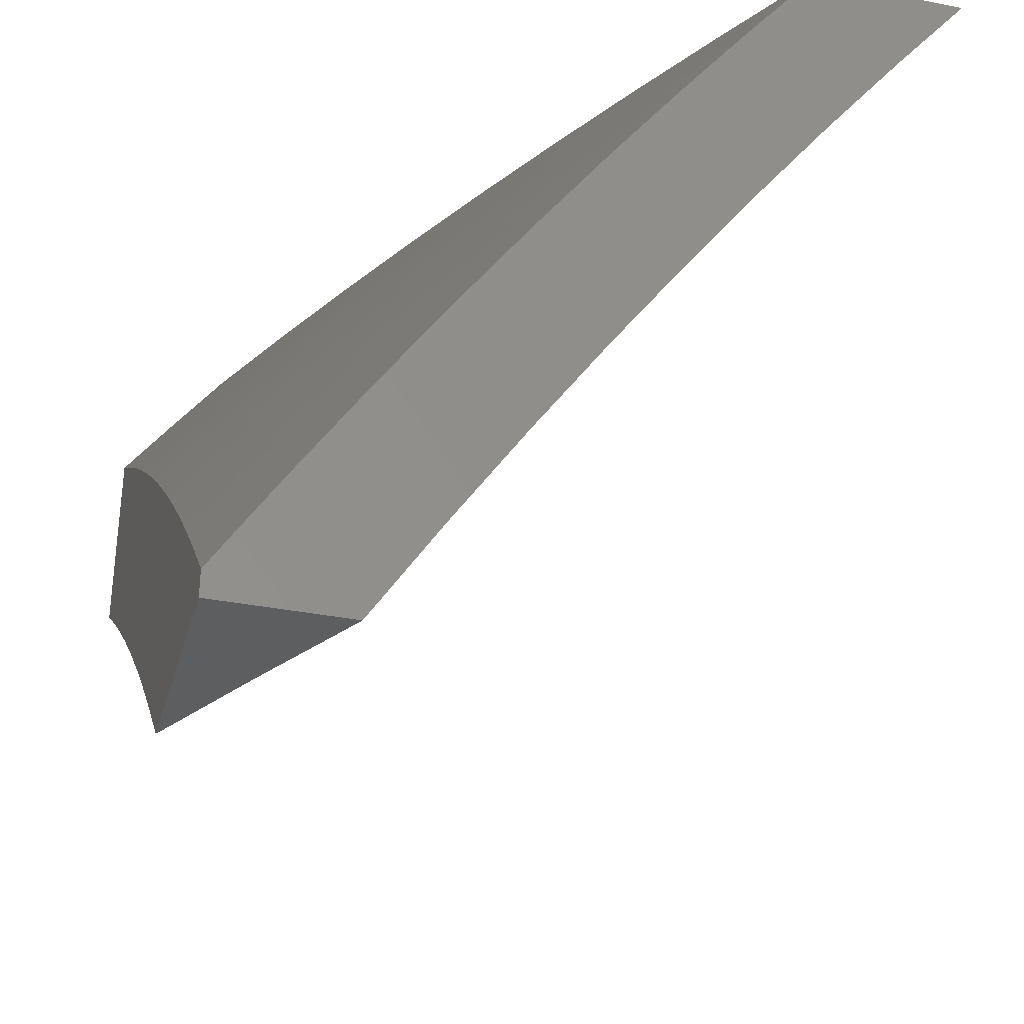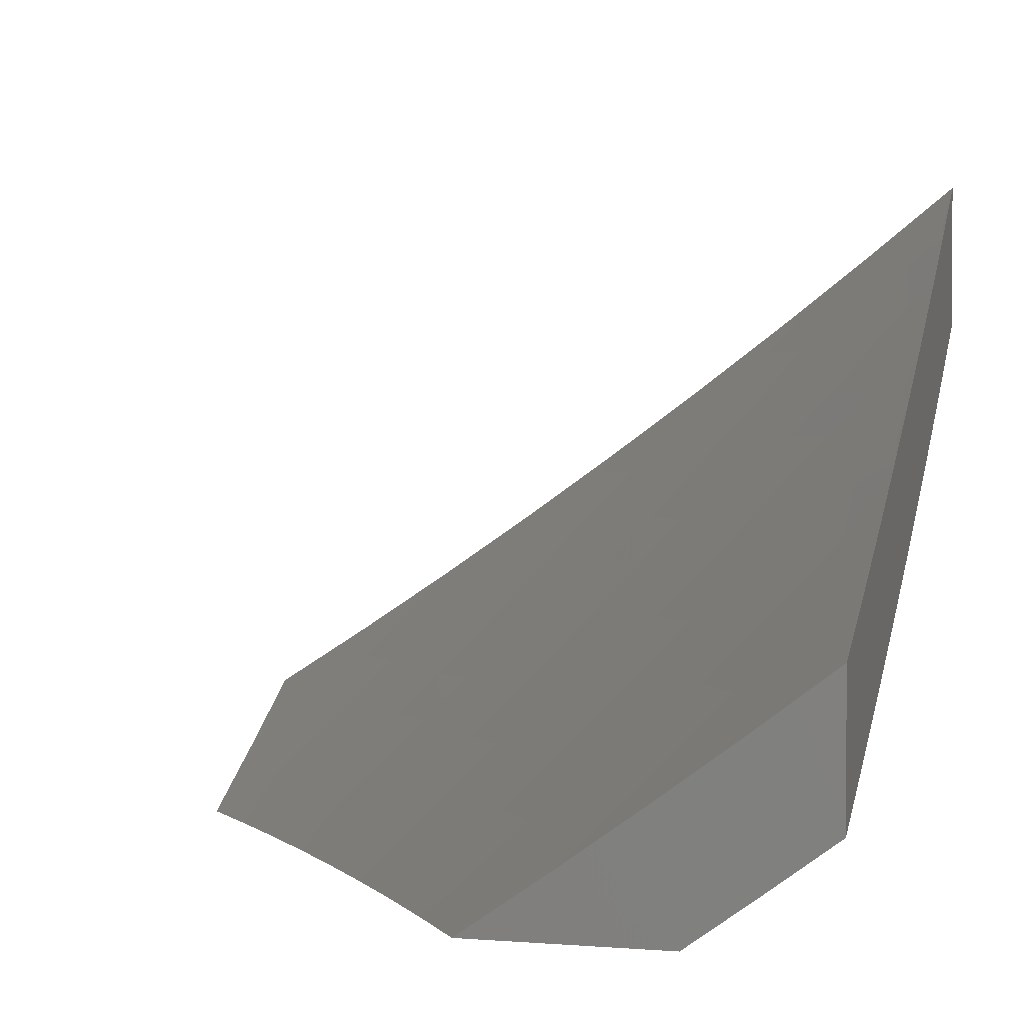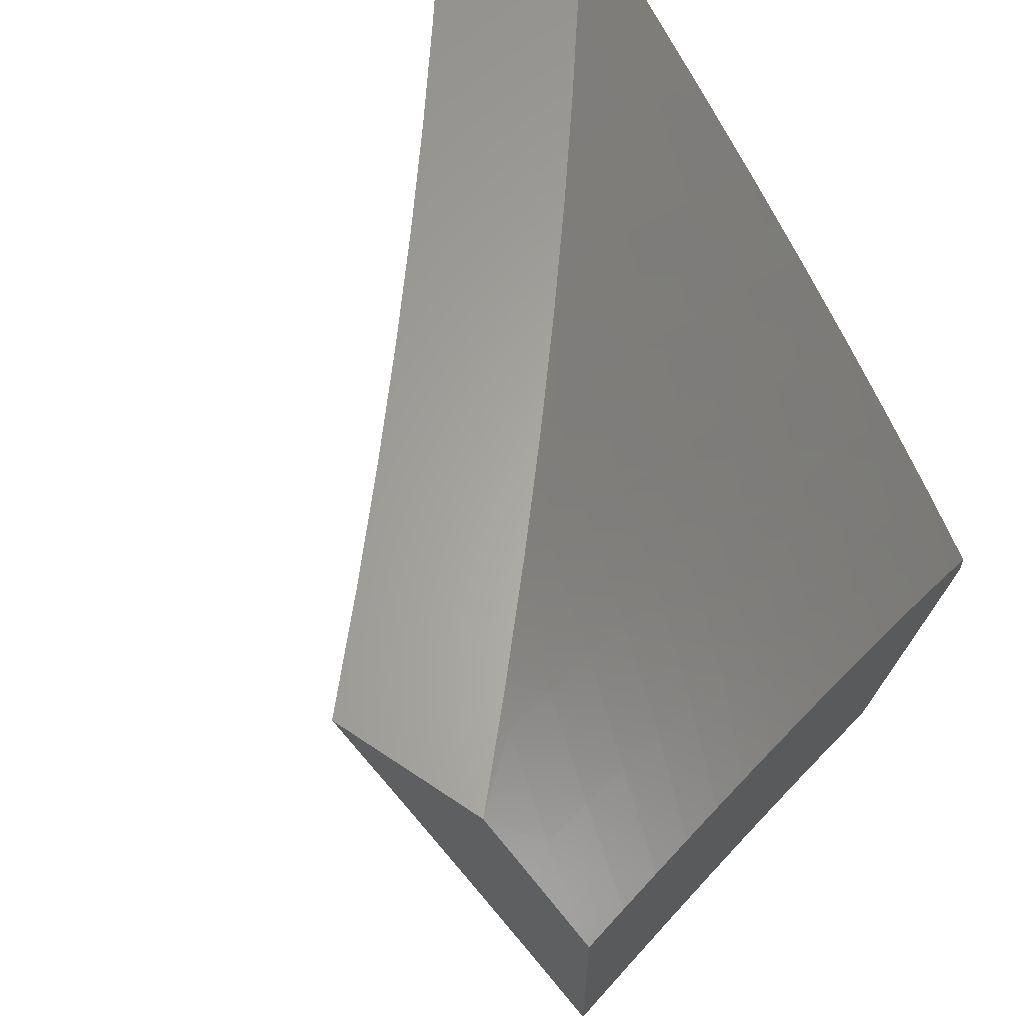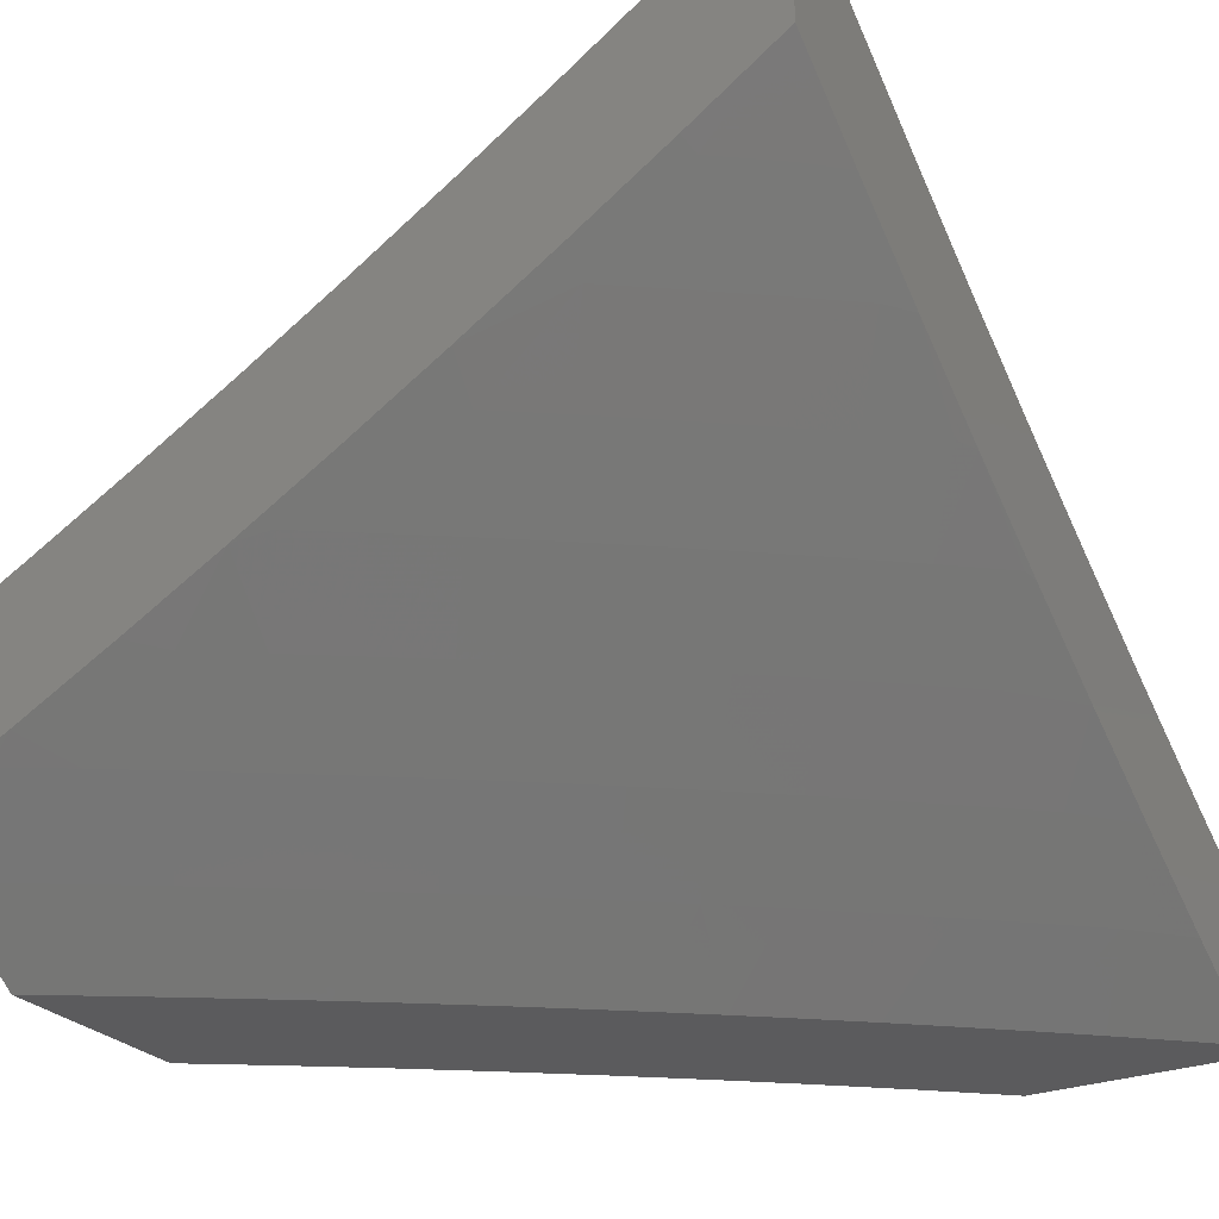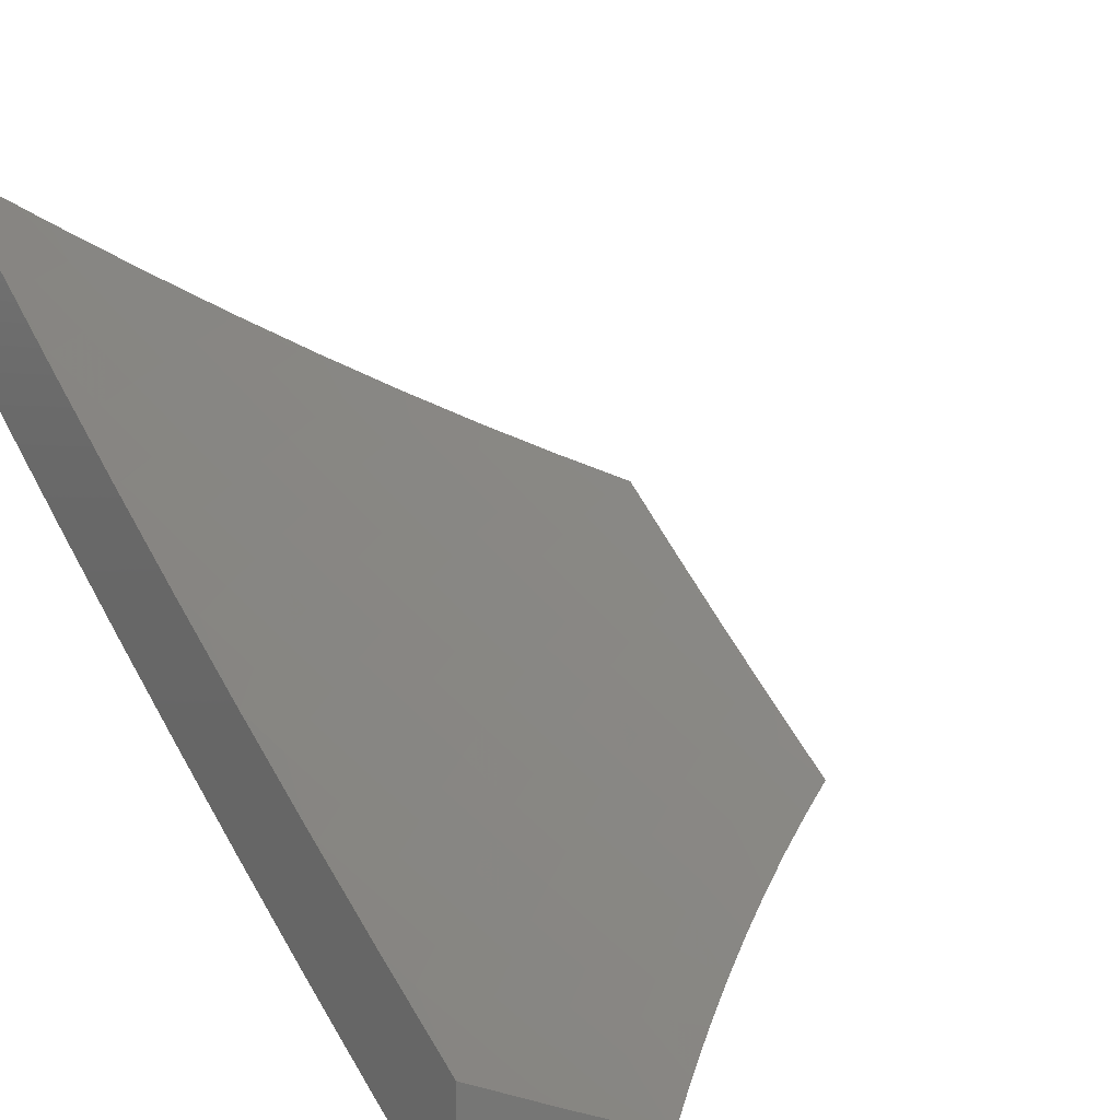
<metadata>
{"format":"stl","ext":"stl","renderer":"f3d","projection":"perspective","resolution":1024,"background":"white","views":[{"elev":-34.0,"azim":-105.0,"up":"+Y"},{"elev":2.4,"azim":105.8,"up":"+Z"},{"elev":63.0,"azim":124.6,"up":"+Y"},{"elev":-26.9,"azim":-148.7,"up":"+Z"},{"elev":19.5,"azim":-36.9,"up":"+Z"}]}
</metadata>
<code>
# stl→obj: 265 verts, 526 faces
v -4.067 5.781 -9
v -4.116 5.861 -8.918
v -4 5.825 -9
v -4.043 5.909 -8.918
v -4 5.913 -8.936
v -4 6 -8.871
v -4.096 5.986 -8.835
v -4.129 6 -8.808
v -4.169 5.937 -8.835
v -4.256 6 -8.744
v -4.242 5.888 -8.835
v -4.296 5.963 -8.751
v -4.369 5.912 -8.751
v -4.383 6 -8.677
v -4.424 5.986 -8.666
v -4.508 6 -8.608
v -4.497 5.933 -8.666
v -4.626 5.951 -8.58
v -4.57 5.879 -8.666
v -4.699 5.896 -8.58
v -4.642 5.825 -8.666
v -4.771 5.84 -8.58
v -4.714 5.77 -8.666
v -4.843 5.783 -8.58
v -4.785 5.714 -8.666
v -4.915 5.726 -8.58
v -4.855 5.657 -8.666
v -4.985 5.667 -8.58
v -4.925 5.599 -8.666
v -5 5.647 -8.585
v -4.994 5.54 -8.666
v -5 5.526 -8.672
v -4.933 5.472 -8.751
v -5 5.405 -8.757
v -4.87 5.403 -8.835
v -4.937 5.345 -8.835
v -4.808 5.334 -8.918
v -4.874 5.276 -8.918
v -4.764 5.247 -9
v -4.824 5.194 -9
v -4.188 5.812 -8.918
v -4.133 5.736 -9
v -4.198 5.69 -9
v -4.259 5.762 -8.918
v -4.263 5.644 -9
v -4.33 5.712 -8.918
v -4.328 5.597 -9
v -4.4 5.66 -8.918
v -4.392 5.549 -9
v -4.469 5.608 -8.918
v -4.455 5.5 -9
v -4.538 5.555 -8.918
v -4.518 5.451 -9
v -4.607 5.501 -8.918
v -4.58 5.401 -9
v -4.674 5.446 -8.918
v -4.642 5.35 -9
v -4.741 5.39 -8.918
v -4.703 5.299 -9
v -4.939 5.218 -8.918
v -4.883 5.141 -9
v -5 5.158 -8.921
v -4.942 5.087 -9
v -5 5.032 -9
v -5 5.282 -8.84
v -5 5.766 -8.497
v -4.973 5.794 -8.492
v -5 5.884 -8.407
v -4.901 5.852 -8.492
v -4.958 5.921 -8.404
v -4.828 5.91 -8.492
v -4.885 5.979 -8.404
v -4.755 5.966 -8.492
v -4.756 6 -8.465
v -4.633 6 -8.538
v -5 6 -8.315
v -4.879 6 -8.391
v -4.314 5.838 -8.835
v -4.386 5.786 -8.835
v -4.457 5.734 -8.835
v -4.528 5.681 -8.835
v -4.597 5.627 -8.835
v -4.667 5.572 -8.835
v -4.735 5.517 -8.835
v -4.803 5.46 -8.835
v -4.442 5.86 -8.751
v -4.514 5.807 -8.751
v -4.585 5.753 -8.751
v -4.656 5.699 -8.751
v -4.726 5.643 -8.751
v -4.796 5.587 -8.751
v -4.864 5.53 -8.751
v -4.641 5.077 -9
v -4.723 5.086 -8.948
v -4.727 5 -9
v -4.787 5.029 -8.948
v -4.864 5 -8.922
v -4.829 5.073 -8.896
v -4.893 5.015 -8.896
v -4.871 5.117 -8.844
v -4.935 5.058 -8.844
v -4.912 5.161 -8.791
v -4.977 5.101 -8.791
v -5 5.13 -8.759
v -5 5 -8.842
v -4.659 5.143 -8.948
v -4.553 5.152 -9
v -4.593 5.198 -8.948
v -4.528 5.253 -8.948
v -4.568 5.3 -8.896
v -4.501 5.354 -8.896
v -4.54 5.401 -8.844
v -4.471 5.455 -8.844
v -4.51 5.501 -8.791
v -4.44 5.555 -8.791
v -4.477 5.602 -8.738
v -4.407 5.655 -8.738
v -4.443 5.702 -8.684
v -4.372 5.755 -8.684
v -4.407 5.802 -8.629
v -4.334 5.855 -8.629
v -4.369 5.902 -8.574
v -4.295 5.954 -8.574
v -4.404 5.949 -8.519
v -4.383 6 -8.491
v -4.439 5.996 -8.464
v -4.509 6 -8.42
v -4.514 5.942 -8.464
v -4.548 5.988 -8.407
v -4.588 5.887 -8.464
v -4.623 5.933 -8.407
v -4.661 5.832 -8.464
v -4.697 5.877 -8.407
v -4.734 5.775 -8.464
v -4.771 5.82 -8.407
v -4.807 5.718 -8.464
v -4.844 5.762 -8.407
v -4.878 5.66 -8.464
v -4.916 5.704 -8.407
v -4.949 5.601 -8.464
v -4.987 5.644 -8.407
v -5 5.636 -8.406
v -4.953 5.747 -8.351
v -4.881 5.806 -8.351
v -4.917 5.85 -8.294
v -4.843 5.909 -8.294
v -4.879 5.952 -8.236
v -4.769 5.966 -8.294
v -4.757 6 -8.274
v -4.733 5.922 -8.351
v -4.659 5.978 -8.351
v -4.464 5.226 -9
v -4.461 5.307 -8.948
v -4.433 5.408 -8.896
v -4.402 5.508 -8.844
v -4.37 5.608 -8.791
v -4.336 5.708 -8.738
v -4.299 5.807 -8.684
v -4.261 5.906 -8.629
v -4.257 6 -8.559
v -4.373 5.299 -9
v -4.394 5.361 -8.948
v -4.365 5.461 -8.896
v -4.333 5.56 -8.844
v -4.299 5.66 -8.791
v -4.264 5.759 -8.738
v -4.226 5.858 -8.684
v -4.186 5.957 -8.629
v -4.129 6 -8.625
v -4.152 5.908 -8.684
v -4.078 5.957 -8.684
v -4.118 5.859 -8.738
v -4.045 5.908 -8.738
v -4.084 5.81 -8.791
v -4.011 5.859 -8.791
v -4 5.789 -8.848
v -4 5.895 -8.769
v -4.282 5.37 -9
v -4.326 5.413 -8.948
v -4.296 5.513 -8.896
v -4.263 5.612 -8.844
v -4.228 5.711 -8.791
v -4.191 5.81 -8.738
v -4.258 5.464 -8.948
v -4.189 5.439 -9
v -4.189 5.515 -8.948
v -4.095 5.507 -9
v -4.12 5.565 -8.948
v -4.05 5.614 -8.948
v -4.085 5.663 -8.896
v -4 5.682 -8.924
v -4.014 5.712 -8.896
v -4.049 5.761 -8.844
v -4.121 5.712 -8.844
v -4.156 5.761 -8.791
v -4.192 5.663 -8.844
v -4 5.574 -9
v -4 6 -8.69
v -4.633 6 -8.348
v -4.879 6 -8.198
v -4.915 5.996 -8.178
v -4.954 5.893 -8.236
v -4.99 5.936 -8.178
v -5 5.88 -8.217
v -5 6 -8.12
v -4.991 5.79 -8.294
v -5 5.759 -8.312
v -5 5.511 -8.497
v -4.91 5.557 -8.519
v -4.84 5.616 -8.519
v -4.769 5.674 -8.519
v -4.697 5.73 -8.519
v -4.625 5.786 -8.519
v -4.552 5.842 -8.519
v -4.478 5.896 -8.519
v -4.98 5.498 -8.519
v -5 5.386 -8.586
v -4.941 5.454 -8.574
v -4.901 5.41 -8.629
v -4.872 5.513 -8.574
v -4.833 5.469 -8.629
v -4.802 5.571 -8.574
v -4.763 5.527 -8.629
v -4.731 5.629 -8.574
v -4.693 5.584 -8.629
v -4.66 5.685 -8.574
v -4.623 5.64 -8.629
v -4.588 5.741 -8.574
v -4.552 5.695 -8.629
v -4.516 5.795 -8.574
v -4.48 5.749 -8.629
v -4.443 5.849 -8.574
v -4.968 5.352 -8.629
v -5 5.258 -8.673
v -4.928 5.308 -8.684
v -4.995 5.248 -8.684
v -4.888 5.264 -8.738
v -4.954 5.205 -8.738
v -4.847 5.22 -8.791
v -4.806 5.176 -8.844
v -4.764 5.131 -8.896
v -4.7 5.188 -8.896
v -4.74 5.233 -8.844
v -4.781 5.278 -8.791
v -4.821 5.322 -8.738
v -4.861 5.367 -8.684
v -4.634 5.244 -8.896
v -4.674 5.29 -8.844
v -4.607 5.346 -8.844
v -4.714 5.335 -8.791
v -4.647 5.391 -8.791
v -4.578 5.447 -8.791
v -4.754 5.38 -8.738
v -4.686 5.437 -8.738
v -4.617 5.493 -8.738
v -4.548 5.548 -8.738
v -4.793 5.425 -8.684
v -4.725 5.482 -8.684
v -4.655 5.538 -8.684
v -4.585 5.594 -8.684
v -4.515 5.648 -8.684
v -4.807 5.865 -8.351
v -4.226 5.564 -8.896
v -4.156 5.614 -8.896
v -5 5 -9
f 1 2 3
f 3 2 4
f 3 4 5
f 5 4 6
f 6 4 7
f 6 7 8
f 8 7 9
f 8 9 10
f 10 9 11
f 10 11 12
f 12 11 13
f 12 13 14
f 14 13 15
f 14 15 16
f 16 15 17
f 16 17 18
f 18 17 19
f 18 19 20
f 20 19 21
f 20 21 22
f 22 21 23
f 22 23 24
f 24 23 25
f 24 25 26
f 26 25 27
f 26 27 28
f 28 27 29
f 28 29 30
f 30 29 31
f 30 31 32
f 32 31 33
f 32 33 34
f 34 33 35
f 34 35 36
f 36 35 37
f 36 37 38
f 38 37 39
f 38 39 40
f 2 1 41
f 41 1 42
f 41 42 43
f 41 43 44
f 44 43 45
f 44 45 46
f 46 45 47
f 46 47 48
f 48 47 49
f 48 49 50
f 50 49 51
f 50 51 52
f 52 51 53
f 52 53 54
f 54 53 55
f 54 55 56
f 56 55 57
f 56 57 58
f 58 57 59
f 58 59 37
f 37 59 39
f 38 40 60
f 60 40 61
f 60 61 62
f 62 61 63
f 62 63 64
f 62 65 60
f 60 65 38
f 38 65 36
f 36 65 34
f 30 66 28
f 28 66 26
f 26 66 67
f 67 66 68
f 67 68 69
f 69 68 70
f 69 70 71
f 71 70 72
f 71 72 73
f 73 72 74
f 73 74 75
f 68 76 70
f 70 76 72
f 76 77 72
f 72 77 74
f 73 75 18
f 18 75 16
f 14 10 12
f 7 4 9
f 9 4 2
f 9 2 11
f 11 2 41
f 11 41 78
f 78 41 44
f 78 44 79
f 79 44 46
f 79 46 80
f 80 46 48
f 80 48 81
f 81 48 50
f 81 50 82
f 82 50 52
f 82 52 83
f 83 52 54
f 83 54 84
f 84 54 56
f 84 56 85
f 85 56 58
f 85 58 35
f 35 58 37
f 13 11 78
f 17 15 13
f 13 78 86
f 86 78 79
f 86 79 87
f 87 79 80
f 87 80 88
f 88 80 81
f 88 81 89
f 89 81 82
f 89 82 90
f 90 82 83
f 90 83 91
f 91 83 84
f 91 84 92
f 92 84 85
f 92 85 33
f 33 85 35
f 19 17 86
f 86 17 13
f 19 86 87
f 21 19 87
f 21 87 88
f 73 18 20
f 23 21 88
f 23 88 89
f 71 73 20
f 71 20 22
f 25 23 89
f 25 89 90
f 69 71 22
f 69 22 24
f 27 25 90
f 27 90 91
f 67 69 24
f 67 24 26
f 29 27 91
f 29 91 92
f 31 29 92
f 31 92 33
f 93 94 95
f 95 94 96
f 95 96 97
f 97 96 98
f 97 98 99
f 99 98 100
f 99 100 101
f 101 100 102
f 101 102 103
f 103 102 104
f 103 104 105
f 94 93 106
f 106 93 107
f 106 107 108
f 108 107 109
f 108 109 110
f 110 109 111
f 110 111 112
f 112 111 113
f 112 113 114
f 114 113 115
f 114 115 116
f 116 115 117
f 116 117 118
f 118 117 119
f 118 119 120
f 120 119 121
f 120 121 122
f 122 121 123
f 122 123 124
f 124 123 125
f 124 125 126
f 126 125 127
f 126 127 128
f 128 127 129
f 128 129 130
f 130 129 131
f 130 131 132
f 132 131 133
f 132 133 134
f 134 133 135
f 134 135 136
f 136 135 137
f 136 137 138
f 138 137 139
f 138 139 140
f 140 139 141
f 140 141 142
f 142 141 139
f 142 139 143
f 143 139 144
f 143 144 145
f 145 144 146
f 145 146 147
f 147 146 148
f 147 148 149
f 149 148 150
f 149 150 151
f 151 150 133
f 151 133 131
f 107 152 109
f 109 152 153
f 109 153 111
f 111 153 154
f 111 154 113
f 113 154 155
f 113 155 115
f 115 155 156
f 115 156 117
f 117 156 157
f 117 157 119
f 119 157 158
f 119 158 121
f 121 158 159
f 121 159 123
f 123 159 160
f 123 160 125
f 152 161 153
f 153 161 162
f 153 162 154
f 154 162 163
f 154 163 155
f 155 163 164
f 155 164 156
f 156 164 165
f 156 165 157
f 157 165 166
f 157 166 158
f 158 166 167
f 158 167 159
f 159 167 168
f 159 168 160
f 160 168 169
f 169 168 170
f 169 170 171
f 171 170 172
f 171 172 173
f 173 172 174
f 173 174 175
f 175 174 176
f 175 176 177
f 161 178 162
f 162 178 179
f 162 179 163
f 163 179 180
f 163 180 164
f 164 180 181
f 164 181 165
f 165 181 182
f 165 182 166
f 166 182 183
f 166 183 167
f 167 183 170
f 167 170 168
f 179 178 184
f 184 178 185
f 184 185 186
f 186 185 187
f 186 187 188
f 188 187 189
f 188 189 190
f 190 189 191
f 190 191 192
f 192 191 176
f 192 176 193
f 193 176 174
f 193 174 194
f 194 174 195
f 194 195 196
f 196 195 182
f 196 182 181
f 187 197 189
f 189 197 191
f 175 177 173
f 173 177 198
f 173 198 171
f 171 198 169
f 127 199 129
f 129 199 131
f 131 199 151
f 151 199 149
f 149 200 147
f 147 200 201
f 147 201 202
f 202 201 203
f 202 203 204
f 204 203 205
f 205 203 201
f 205 201 200
f 202 204 206
f 206 204 207
f 206 207 143
f 143 207 142
f 142 208 140
f 140 208 209
f 140 209 138
f 138 209 210
f 138 210 136
f 136 210 211
f 136 211 134
f 134 211 212
f 134 212 132
f 132 212 213
f 132 213 130
f 130 213 214
f 130 214 128
f 128 214 215
f 128 215 126
f 126 215 124
f 209 208 216
f 216 208 217
f 216 217 218
f 218 217 219
f 218 219 220
f 220 219 221
f 220 221 222
f 222 221 223
f 222 223 224
f 224 223 225
f 224 225 226
f 226 225 227
f 226 227 228
f 228 227 229
f 228 229 230
f 230 229 231
f 230 231 232
f 232 231 120
f 232 120 122
f 219 217 233
f 233 217 234
f 233 234 235
f 235 234 236
f 235 236 237
f 237 236 238
f 237 238 239
f 239 238 102
f 239 102 240
f 240 102 100
f 240 100 241
f 241 100 98
f 241 98 94
f 94 98 96
f 234 104 236
f 236 104 238
f 97 99 105
f 105 99 101
f 105 101 103
f 94 106 241
f 241 106 242
f 241 242 240
f 240 242 243
f 240 243 239
f 239 243 244
f 239 244 237
f 237 244 245
f 237 245 235
f 235 245 246
f 235 246 233
f 233 246 219
f 104 102 238
f 242 106 247
f 247 106 108
f 247 108 110
f 243 242 248
f 248 242 247
f 248 247 249
f 249 247 110
f 249 110 112
f 244 243 250
f 250 243 248
f 250 248 251
f 251 248 249
f 251 249 252
f 252 249 112
f 252 112 114
f 245 244 253
f 253 244 250
f 253 250 254
f 254 250 251
f 254 251 255
f 255 251 252
f 255 252 256
f 256 252 114
f 256 114 116
f 221 219 246
f 246 245 257
f 257 245 253
f 257 253 258
f 258 253 254
f 258 254 259
f 259 254 255
f 259 255 260
f 260 255 256
f 260 256 261
f 261 256 116
f 261 116 118
f 209 216 218
f 209 218 220
f 258 223 257
f 257 223 221
f 257 221 246
f 223 258 225
f 225 258 259
f 225 259 227
f 227 259 260
f 227 260 229
f 229 260 261
f 229 261 231
f 231 261 118
f 231 118 120
f 209 220 210
f 210 220 222
f 210 222 211
f 211 222 224
f 211 224 212
f 212 224 226
f 212 226 213
f 213 226 228
f 213 228 214
f 214 228 230
f 214 230 215
f 215 230 232
f 215 232 124
f 124 232 122
f 144 139 137
f 202 206 145
f 145 206 143
f 144 137 262
f 262 137 135
f 262 135 150
f 150 135 133
f 147 202 145
f 148 146 262
f 262 146 144
f 148 262 150
f 179 184 180
f 180 184 263
f 180 263 181
f 181 263 196
f 184 186 263
f 263 186 264
f 263 264 196
f 196 264 194
f 186 188 264
f 264 188 190
f 264 190 194
f 194 190 193
f 183 182 195
f 172 170 183
f 174 172 195
f 195 172 183
f 192 193 190
f 205 76 204
f 204 76 68
f 204 68 207
f 207 68 66
f 207 66 142
f 142 66 30
f 142 30 208
f 208 30 32
f 208 32 217
f 217 32 34
f 217 34 234
f 234 34 65
f 234 65 104
f 104 65 62
f 104 62 105
f 105 62 64
f 105 64 265
f 64 63 265
f 265 63 95
f 95 63 61
f 95 61 93
f 93 61 40
f 93 40 39
f 93 39 107
f 107 39 59
f 107 59 152
f 152 59 57
f 152 57 55
f 152 55 161
f 161 55 53
f 161 53 178
f 178 53 51
f 178 51 49
f 178 49 185
f 185 49 47
f 185 47 187
f 187 47 45
f 187 45 43
f 187 43 197
f 197 43 42
f 197 42 1
f 1 3 197
f 95 97 265
f 265 97 105
f 6 8 198
f 198 8 169
f 169 8 10
f 169 10 160
f 160 10 14
f 160 14 125
f 125 14 16
f 125 16 127
f 127 16 75
f 127 75 199
f 199 75 74
f 199 74 77
f 199 77 149
f 149 77 76
f 149 76 200
f 200 76 205
f 5 176 3
f 3 176 191
f 3 191 197
f 5 6 176
f 176 6 177
f 177 6 198

</code>
